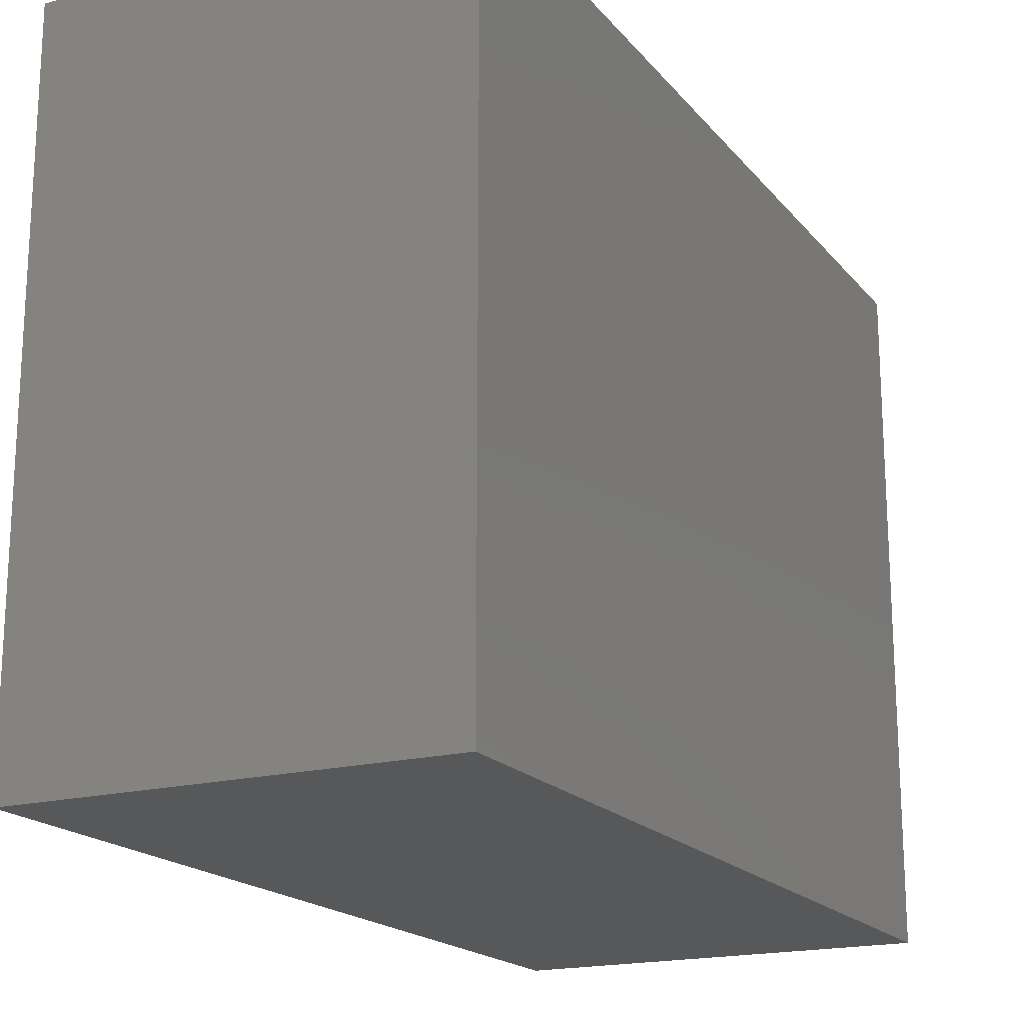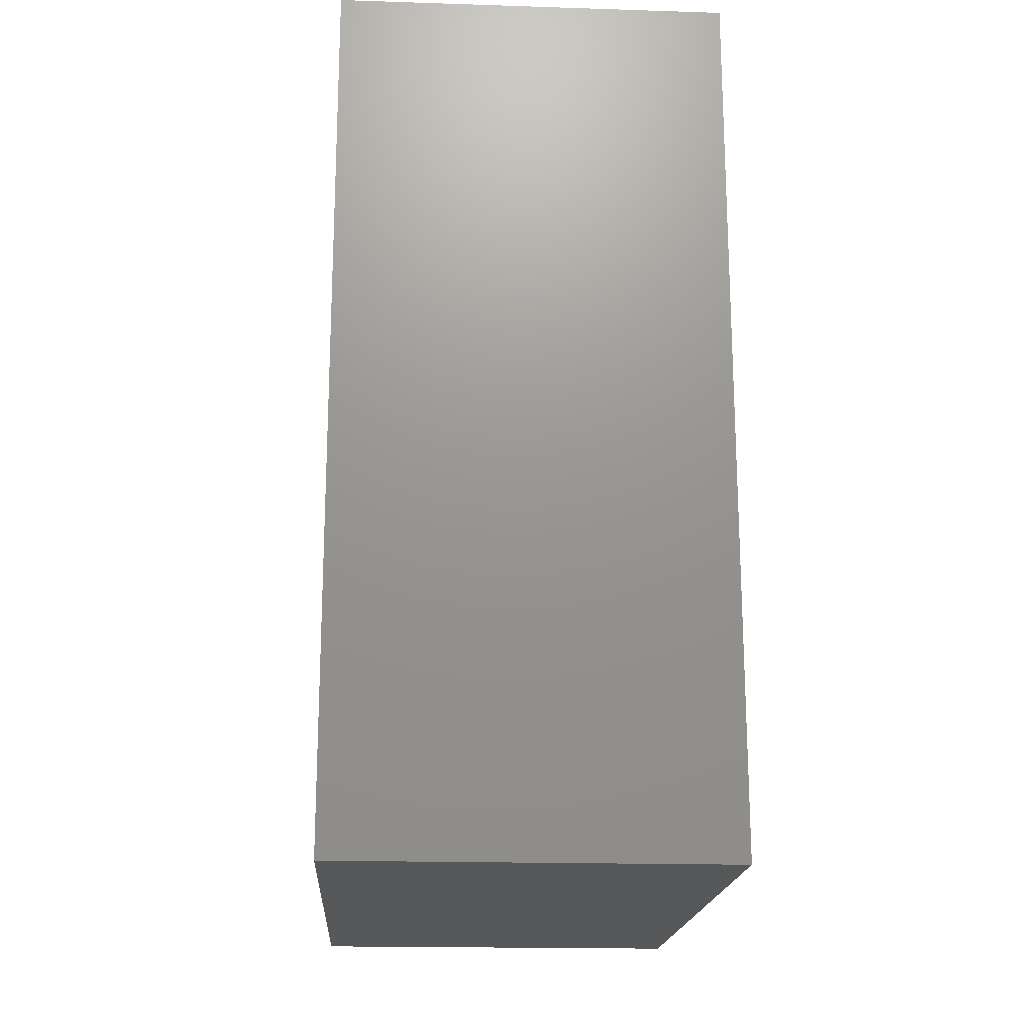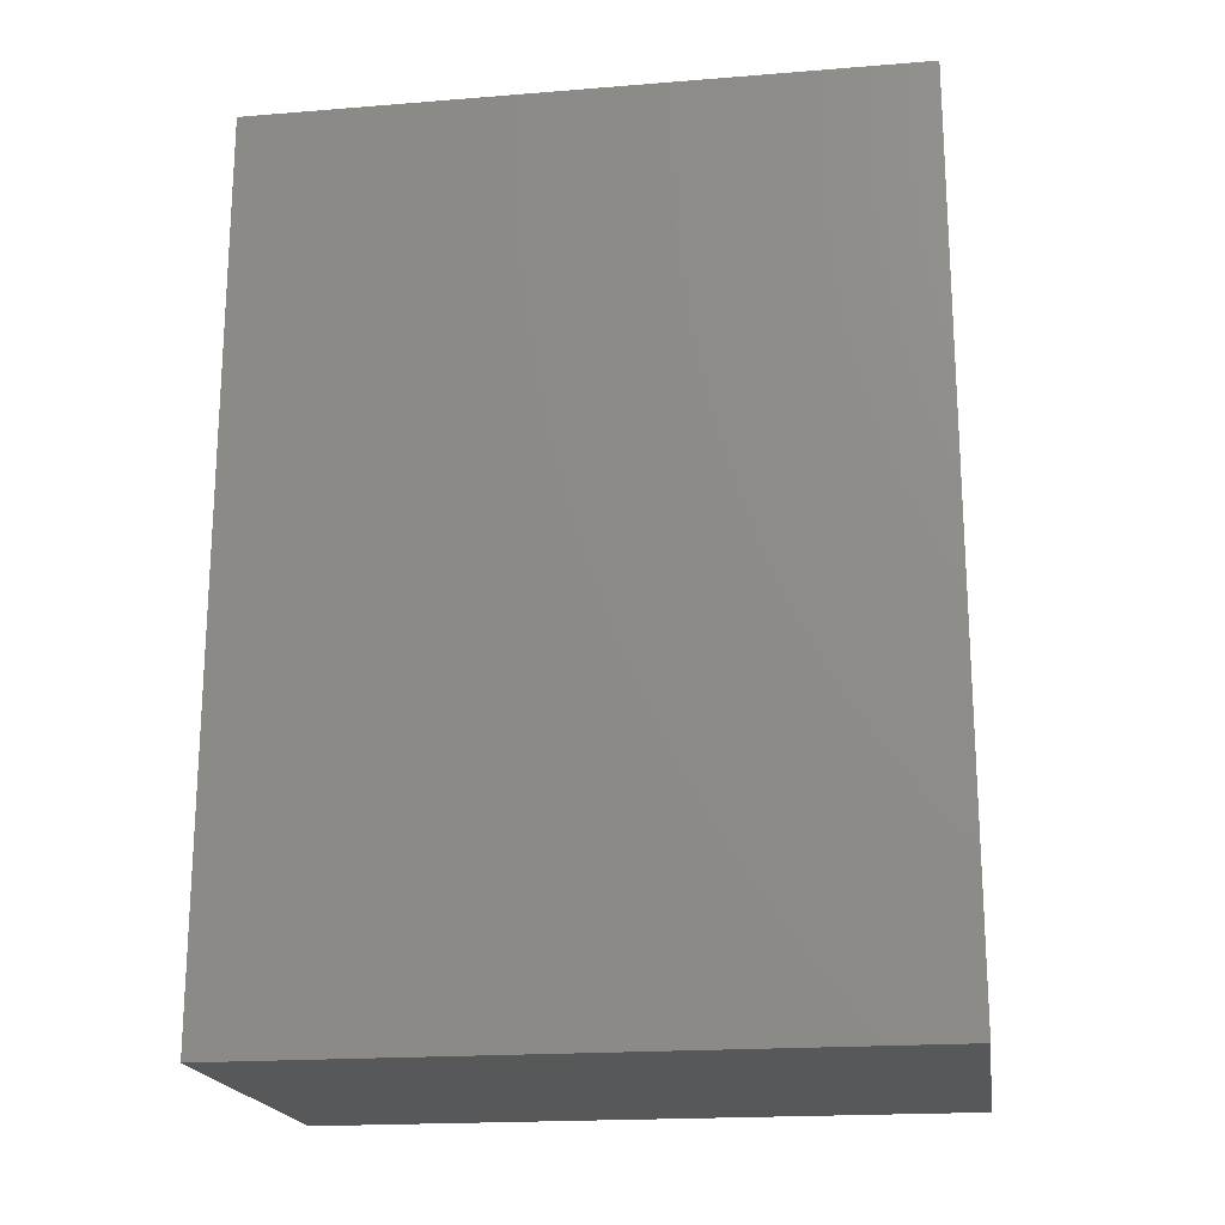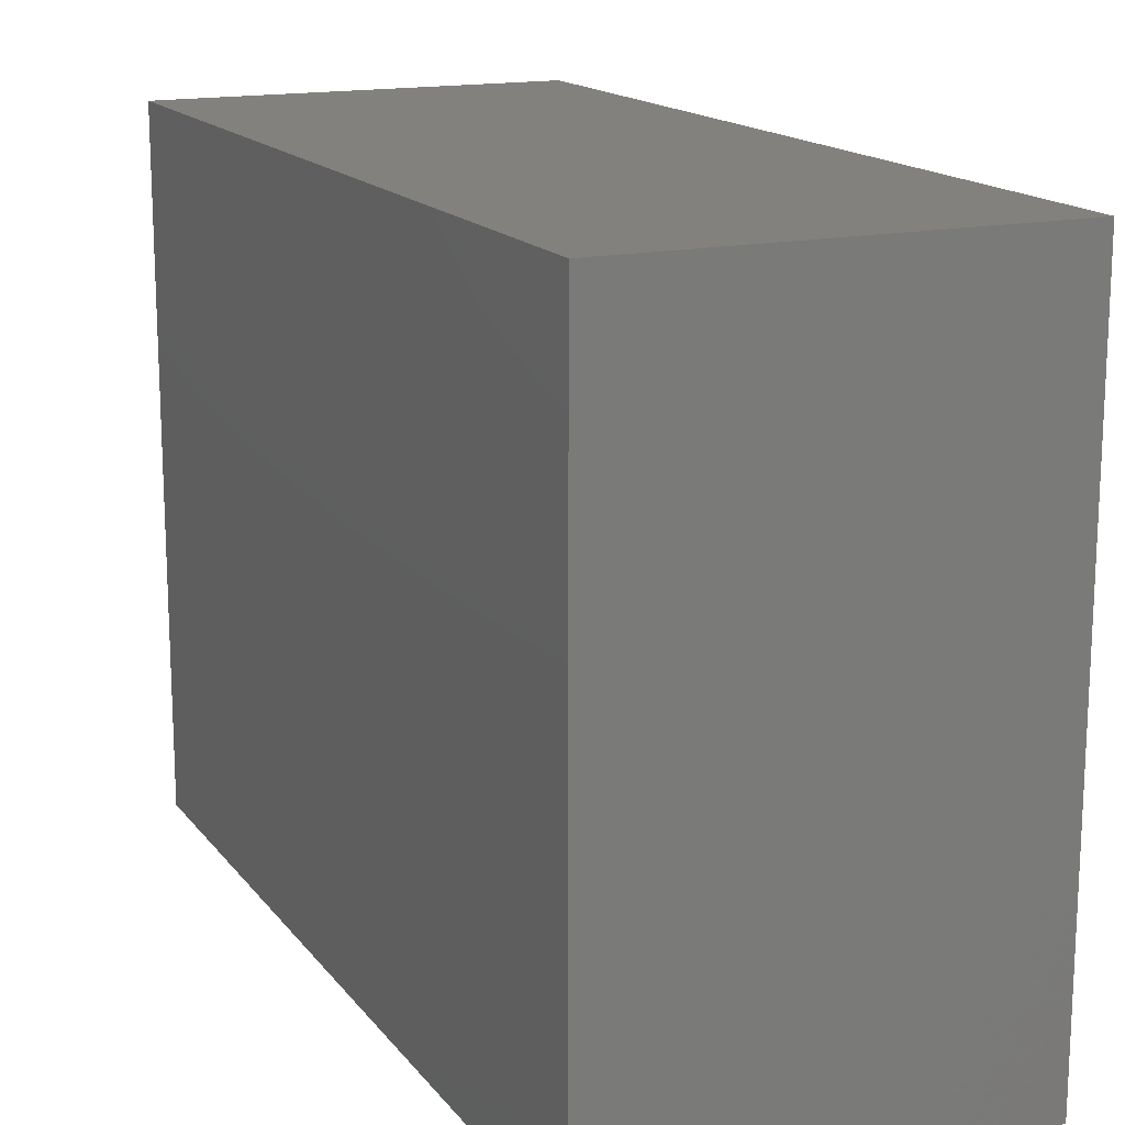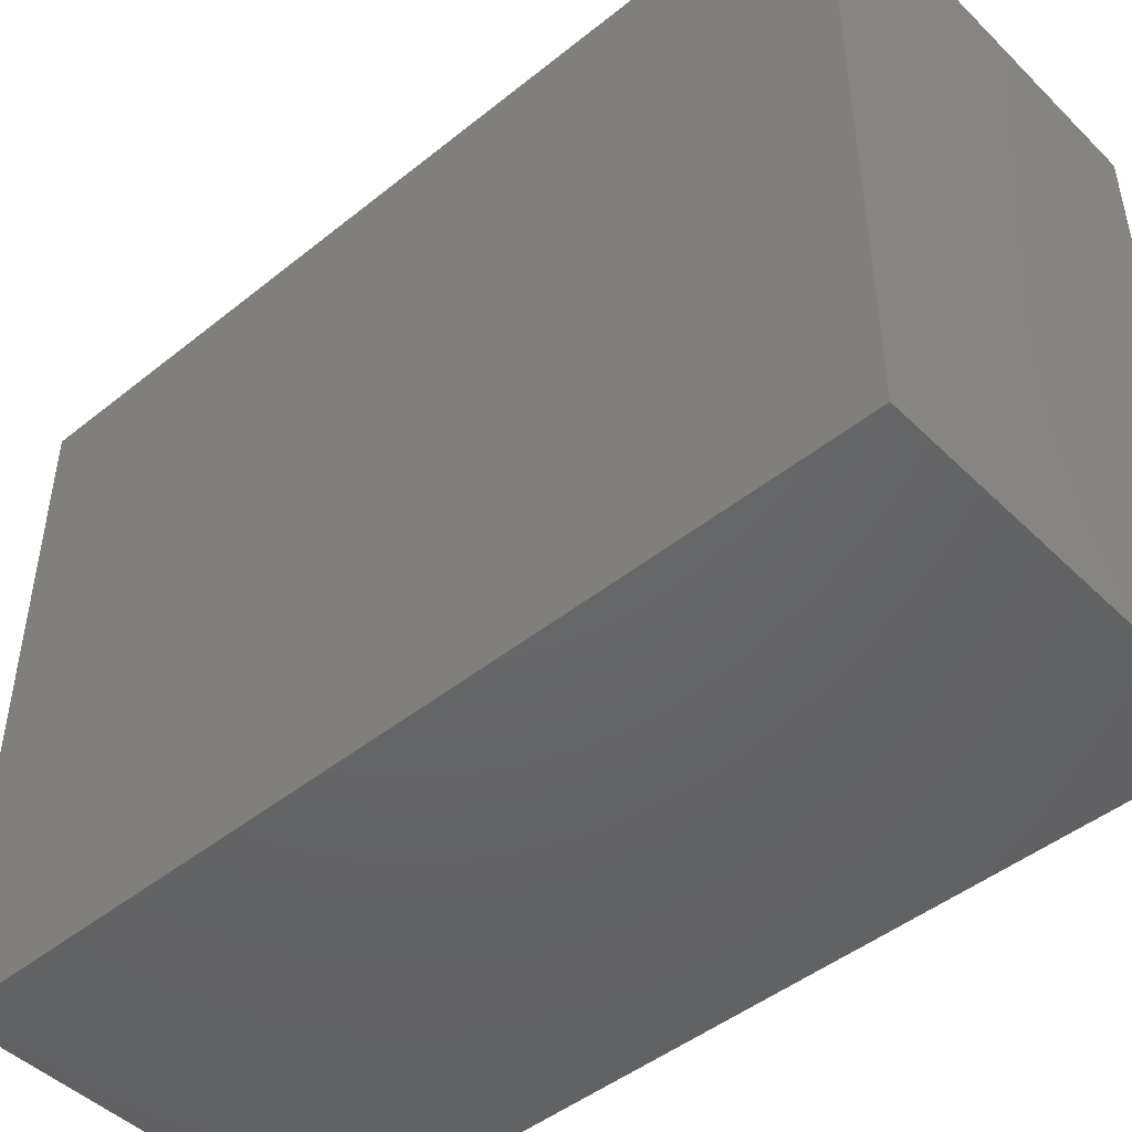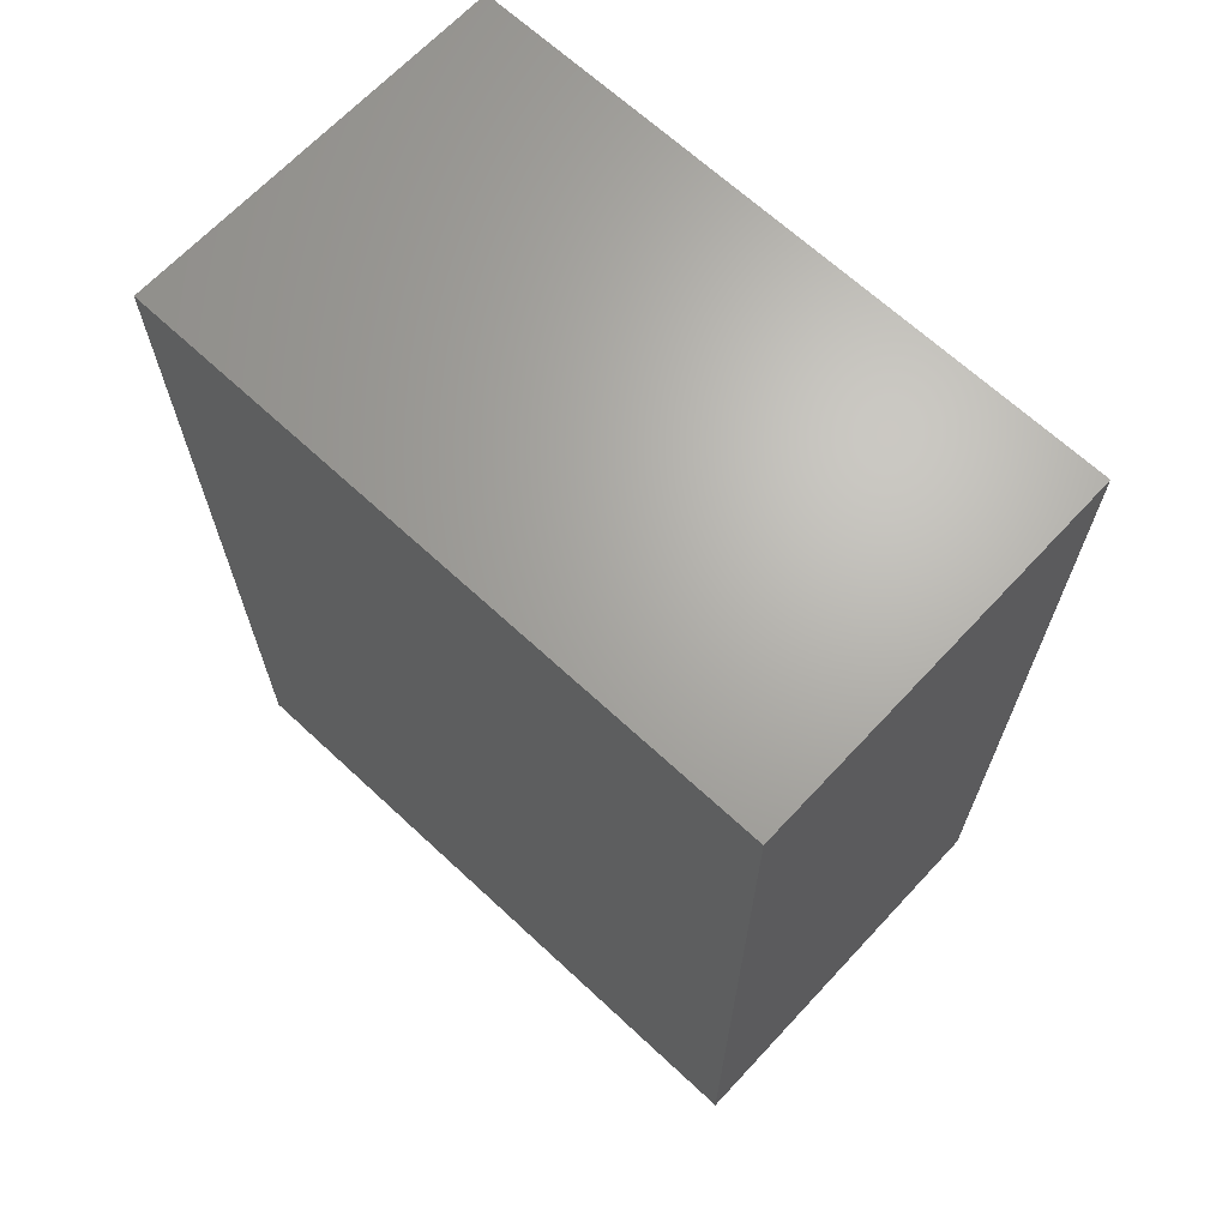
<metadata>
{"format":"stl","ext":"stl","renderer":"f3d","projection":"perspective","resolution":1024,"background":"white","views":[{"elev":-18.5,"azim":-153.2,"up":"+Y"},{"elev":-18.7,"azim":-3.5,"up":"+Z"},{"elev":-19.5,"azim":98.5,"up":"+Z"},{"elev":15.9,"azim":155.6,"up":"+Y"},{"elev":-46.8,"azim":132.3,"up":"+Y"},{"elev":66.8,"azim":-47.0,"up":"+Z"}]}
</metadata>
<code>
# stl→obj: 13 verts, 22 faces
v 0.023 -0.077 -0.135
v 0.028 0.023 -0.135
v 0.028 -0.077 -0.135
v -0.032 0.023 -0.135
v -0.032 -0.077 -0.135
v -0.032 0.023 0
v -0.032 -0.077 -0.005
v -0.032 -0.077 0
v -0.032 0.023 -0.005
v 0.023 0.023 -0.005
v 0.028 0.023 0
v 0.023 0.023 0
v 0.028 -0.077 0
f 1 2 3
f 4 2 1
f 4 1 5
f 6 7 8
f 9 7 6
f 4 7 9
f 5 7 4
f 9 10 4
f 11 10 12
f 2 10 11
f 4 10 2
f 13 7 5
f 13 8 7
f 13 1 3
f 5 1 13
f 11 3 2
f 13 3 11
f 12 13 11
f 12 8 13
f 6 8 12
f 12 9 6
f 10 9 12

</code>
